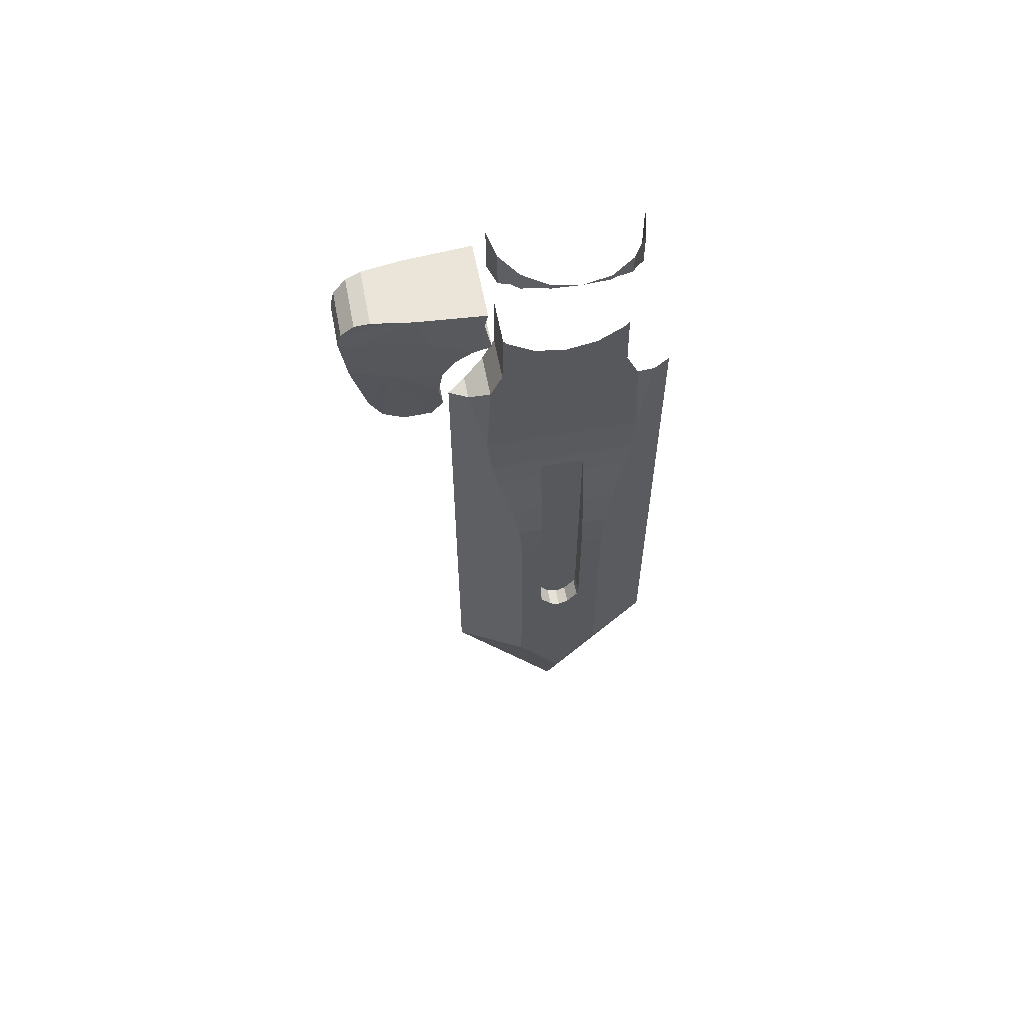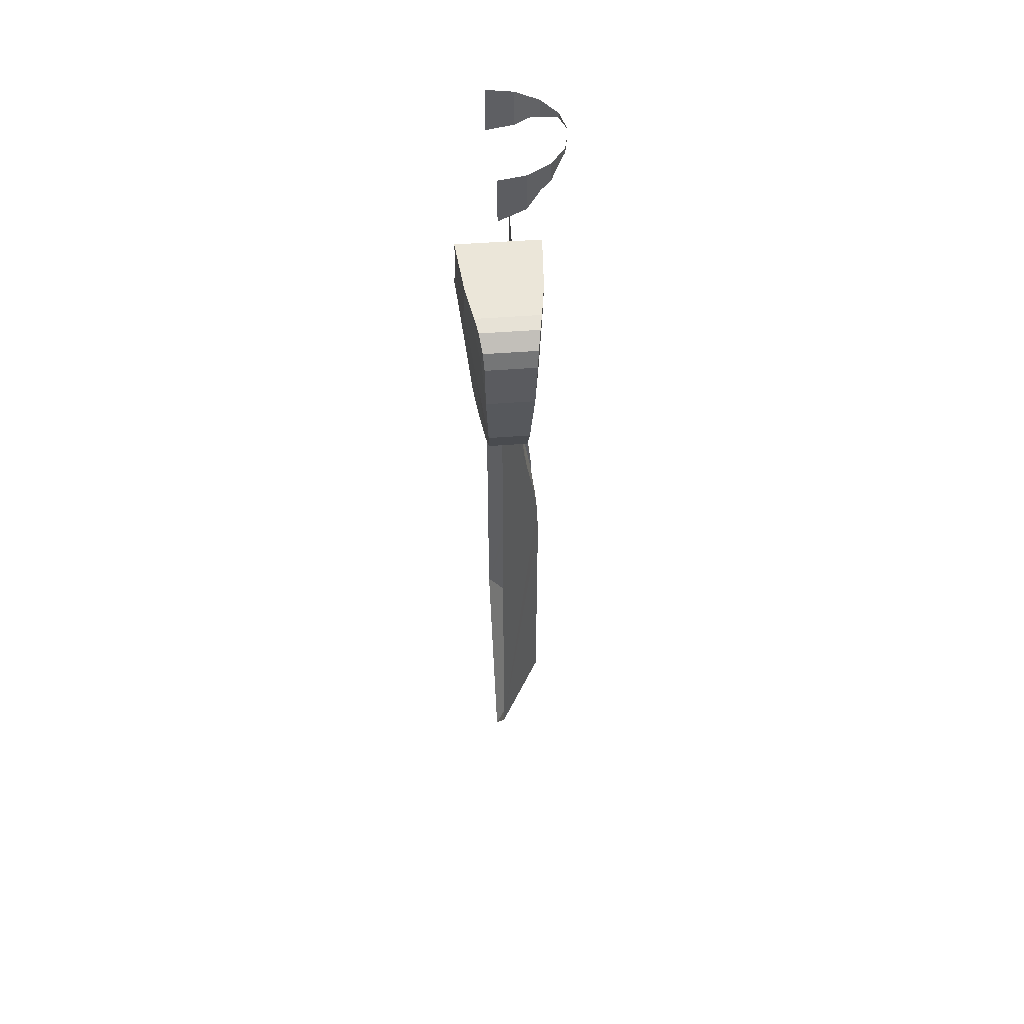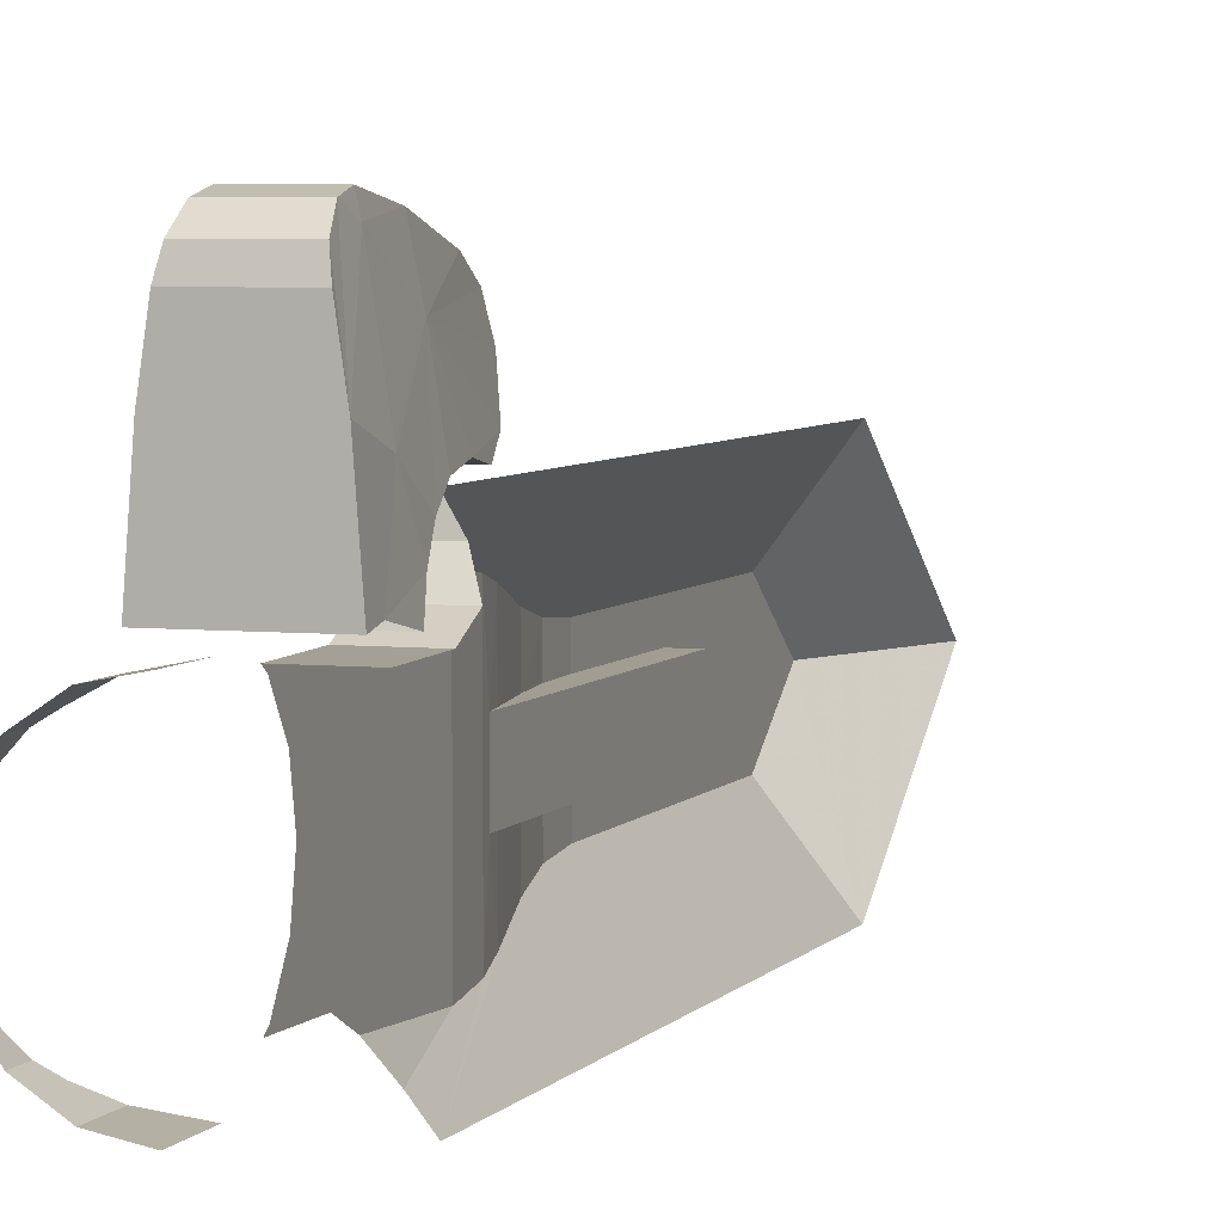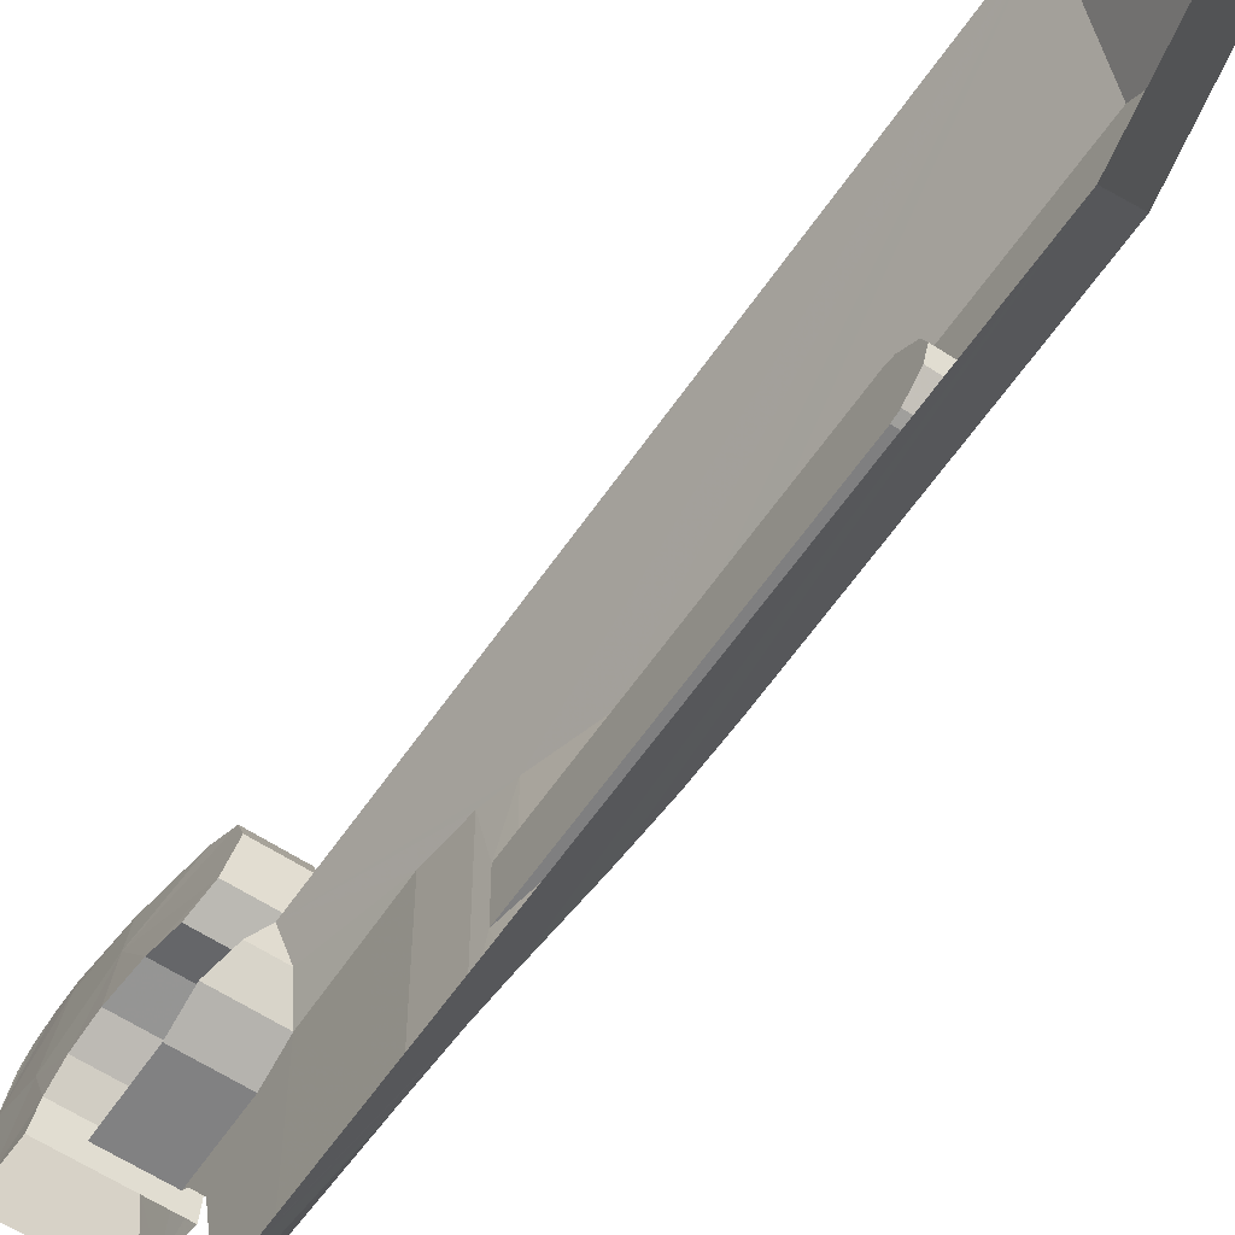
<metadata>
{"format":"obj","ext":"obj","renderer":"f3d","projection":"perspective","resolution":1024,"background":"white","views":[{"elev":59.5,"azim":79.2,"up":"+Y"},{"elev":47.3,"azim":-5.1,"up":"+Y"},{"elev":4.9,"azim":-161.3,"up":"+Z"},{"elev":-59.7,"azim":-34.0,"up":"+Z"}]}
</metadata>
<code>
v 0.0335 -0.919 0.2625
v -0.0335 -0.919 0.2625
v 0 -0.9295 0.3125
v 0.0625 -0.879 0.2055
v -0.0625 -0.879 0.2055
v -0.0335 -0.919 0.2625
v 0.0335 -0.919 0.2625
v 0.0625 -0.806 0.172
v -0.0625 -0.806 0.172
v -0.0625 -0.879 0.2055
v 0.0625 -0.879 0.2055
v 0.0625 -0.6435 0.1695
v -0.0625 -0.6435 0.1695
v -0.0625 -0.806 0.172
v 0.0625 -0.806 0.172
v 0.12 -1.562 -0.133
v 0.106 -1.453 -0.154
v 0.106 -1.453 -0.0625
v 0.12 -1.561 -0.0625
v 0.0815 -1.314 -0.1905
v 0.071 -1.242 -0.2065
v 0.075 -1.273 -0.0625
v 0.0815 -1.314 -0.0625
v 0.125 -1.67 -0.125
v 0.12 -1.562 -0.133
v 0.12 -1.561 -0.0625
v 0.125 -1.67 -0.0625
v 0.106 -1.453 0.0625
v 0.106 -1.453 0.154
v 0.12 -1.562 0.133
v 0.12 -1.561 0.0625
v 0.075 -1.273 0.0625
v 0.071 -1.242 0.2065
v 0.0815 -1.314 0.1905
v 0.0815 -1.314 0.0625
v 0.12 -1.561 0.0625
v 0.12 -1.562 0.133
v 0.125 -1.67 0.125
v 0.125 -1.67 0.0625
v 0.125 -2.523 0
v 0 -2.85 0
v 0 -2.404 -0.3125
v 0.125 -2.345 -0.125
v 0.125 -1.67 -0.125
v 0 -2.404 -0.3125
v 0.12 -1.562 -0.133
v 0.125 -1.67 -0.125
v 0.125 -2.345 -0.125
v 0 -2.404 -0.3125
v 0 -0.9295 -0.3125
v 0.0335 -0.919 -0.2625
v 0.0635 -1.133 -0.2175
v 0.071 -1.242 -0.2065
v 0.075 -1.996 -0.0625
v 0.075 -1.996 0.0625
v 0.075 -2.015 0.058
v 0.075 -2.015 -0.058
v 0.071 -1.242 -0.2065
v 0.071 -1.242 0.2065
v 0.075 -1.273 0.0625
v 0.075 -1.273 -0.0625
v 0.125 -2.345 -0.125
v 0.125 -2.055 -0.028
v 0.125 -2.067 0
v 0.125 -2.523 0
v 0.0625 -0.879 0.2055
v 0.0635 -1.133 0.2175
v 0.0635 -1.133 -0.2175
v 0.0625 -0.879 -0.2055
v 0.0625 -0.806 0.172
v 0.0625 -0.879 0.2055
v 0.0625 -0.879 -0.2055
v 0.0625 -0.806 -0.172
v 0.075 -2.015 -0.058
v 0.075 -2.015 0.058
v 0.075 -2.055 0.028
v 0.075 -2.055 -0.028
v 0.075 -1.996 0.0625
v 0.075 -1.996 -0.0625
v 0.075 -1.273 -0.0625
v 0.075 -1.273 0.0625
v 0.106 -1.453 -0.154
v 0.0815 -1.314 -0.1905
v 0.0815 -1.314 -0.0625
v 0.106 -1.453 -0.0625
v 0.071 -1.242 -0.2065
v 0.0635 -1.133 -0.2175
v 0.0635 -1.133 0.2175
v 0.071 -1.242 0.2065
v 0.125 -2.345 -0.125
v 0.125 -2.015 -0.058
v 0.125 -2.055 -0.028
v 0.125 -2.345 -0.125
v 0.125 -1.996 -0.0625
v 0.125 -2.015 -0.058
v 0.125 -1.996 -0.0625
v 0.125 -2.345 -0.125
v 0.125 -1.67 -0.125
v 0.125 -1.67 -0.0625
v 0.0335 -0.919 -0.2625
v 0.0625 -0.879 -0.2055
v 0.0635 -1.133 -0.2175
v 0 -2.404 -0.3125
v 0.0815 -1.314 -0.1905
v 0.106 -1.453 -0.154
v 0.12 -1.562 -0.133
v 0 -0.9295 -0.3125
v 0.0815 -1.314 -0.1905
v 0 -2.404 -0.3125
v 0.071 -1.242 -0.2065
v 0.0815 -1.314 -0.1905
v 0 -0.9295 -0.3125
v 0.0625 -0.725 0
v 0.0625 -0.806 0.172
v 0.0625 -0.806 -0.172
v 0.0625 -0.708 -0.086
v 0 -2.404 0.3125
v 0 -2.85 0
v 0.125 -2.523 0
v 0.125 -2.345 0.125
v 0 -2.404 0.3125
v 0.125 -1.67 0.125
v 0.12 -1.562 0.133
v 0.125 -2.345 0.125
v 0.125 -1.67 0.125
v 0 -2.404 0.3125
v 0.0635 -1.133 0.2175
v 0.0335 -0.919 0.2625
v 0 -0.9295 0.3125
v 0.071 -1.242 0.2065
v 0.0815 -1.314 0.1905
v 0 -0.9295 0.3125
v 0 -2.404 0.3125
v 0.106 -1.453 0.154
v 0.125 -2.067 0
v 0.125 -2.055 0.028
v 0.125 -2.345 0.125
v 0.125 -2.523 0
v 0.075 -2.055 -0.028
v 0.075 -2.055 0.028
v 0.075 -2.067 0
v 0.0815 -1.314 0.0625
v 0.0815 -1.314 0.1905
v 0.106 -1.453 0.154
v 0.106 -1.453 0.0625
v 0.125 -2.015 0.058
v 0.125 -2.345 0.125
v 0.125 -2.055 0.028
v 0.125 -1.996 0.0625
v 0.125 -2.345 0.125
v 0.125 -2.015 0.058
v 0.125 -1.67 0.125
v 0.125 -2.345 0.125
v 0.125 -1.996 0.0625
v 0.125 -1.67 0.0625
v 0.0625 -0.879 0.2055
v 0.0335 -0.919 0.2625
v 0.0635 -1.133 0.2175
v 0.106 -1.453 0.154
v 0 -2.404 0.3125
v 0.12 -1.562 0.133
v 0 -0.9295 0.3125
v 0.0815 -1.314 0.1905
v 0.071 -1.242 0.2065
v 0.12 -1.561 -0.0625
v 0.106 -1.453 -0.0625
v 0.0815 -1.314 -0.0625
v 0.125 -1.67 -0.0625
v 0.075 -2.055 0.028
v 0.125 -2.055 0.028
v 0.125 -2.067 0
v 0.075 -2.067 0
v 0.075 -2.067 0
v 0.125 -2.067 0
v 0.125 -2.055 -0.028
v 0.075 -2.055 -0.028
v 0.075 -2.055 -0.028
v 0.125 -2.055 -0.028
v 0.125 -2.015 -0.058
v 0.075 -2.015 -0.058
v 0.125 -1.996 -0.0625
v 0.075 -1.996 -0.0625
v 0.075 -2.015 -0.058
v 0.125 -2.015 -0.058
v 0.125 -1.67 -0.0625
v 0.0815 -1.314 -0.0625
v 0.075 -1.273 -0.0625
v 0.075 -1.996 -0.0625
v 0.075 -1.996 -0.0625
v 0.125 -1.996 -0.0625
v 0.125 -1.67 -0.0625
v 0.0815 -1.314 0.0625
v 0.106 -1.453 0.0625
v 0.12 -1.561 0.0625
v 0.125 -1.67 0.0625
v 0.075 -2.015 0.058
v 0.125 -2.015 0.058
v 0.125 -2.055 0.028
v 0.075 -2.055 0.028
v 0.125 -2.015 0.058
v 0.075 -2.015 0.058
v 0.075 -1.996 0.0625
v 0.125 -1.996 0.0625
v 0.075 -1.273 0.0625
v 0.0815 -1.314 0.0625
v 0.125 -1.67 0.0625
v 0.075 -1.996 0.0625
v 0.125 -1.67 0.0625
v 0.125 -1.996 0.0625
v 0.075 -1.996 0.0625
v 0.0625 -0.806 -0.172
v 0.0625 -0.6435 -0.1695
v 0.0625 -0.659 -0.159
v 0.0625 -0.708 -0.086
v 0.0625 -0.806 -0.172
v 0.0625 -0.659 -0.159
v 0.0625 -0.659 0.159
v 0.0625 -0.6435 0.1695
v 0.0625 -0.806 0.172
v 0.0625 -0.659 0.159
v 0.0625 -0.806 0.172
v 0.0625 -0.708 0.086
v 0.0625 -0.806 0.172
v 0.0625 -0.725 0
v 0.0625 -0.708 0.086
v 0.1155 -0.5861 0.2079
v 0.1125 -0.5 0.225
v 0.1105 -0.6075 0.2595
v 0.102 -0.5565 0.3645
v 0.1105 -0.6075 0.2595
v 0.1125 -0.5 0.225
v 0.0995 -0.4555 0.4
v -0.1105 -0.6075 0.2595
v -0.1125 -0.5 0.225
v -0.1155 -0.5861 0.2079
v -0.1125 -0.5 0.225
v -0.1105 -0.6075 0.2595
v -0.102 -0.5565 0.3645
v -0.0995 -0.4555 0.4
v -0.1155 -0.5861 0.2079
v 0.1155 -0.5861 0.2079
v 0.1105 -0.6075 0.2595
v -0.1105 -0.6075 0.2595
v -0.0995 -0.4555 0.4
v -0.0835 -0.4555 0.5095
v 0.0835 -0.4555 0.5095
v 0.0995 -0.4555 0.4
v 0.066 -0.55 0.5965
v 0.069 -0.5045 0.5855
v -0.069 -0.5045 0.5855
v -0.066 -0.55 0.5965
v -0.097 -0.7025 0.337
v -0.1045 -0.6455 0.3045
v 0.1045 -0.6455 0.3045
v 0.097 -0.7025 0.337
v -0.078 -0.693 0.4785
v -0.0695 -0.9105 0.3695
v -0.056 -0.9335 0.4445
v -0.051 -0.9075 0.502
v 0.054 -0.843 0.5365
v 0.0625 -0.6815 0.5775
v -0.0625 -0.6815 0.5775
v -0.054 -0.843 0.5365
v -0.097 -0.7025 0.337
v -0.088 -0.783 0.3495
v -0.078 -0.693 0.4785
v -0.076 -0.4675 0.5505
v -0.069 -0.5045 0.5855
v 0.069 -0.5045 0.5855
v 0.076 -0.4675 0.5505
v 0.097 -0.7025 0.337
v 0.088 -0.783 0.3495
v -0.088 -0.783 0.3495
v -0.097 -0.7025 0.337
v -0.054 -0.843 0.5365
v -0.078 -0.693 0.4785
v -0.051 -0.9075 0.502
v -0.078 -0.693 0.4785
v -0.072 -0.554 0.5645
v -0.102 -0.5565 0.3645
v -0.1045 -0.6455 0.3045
v -0.1105 -0.6075 0.2595
v 0.1105 -0.6075 0.2595
v 0.1045 -0.6455 0.3045
v -0.0835 -0.4555 0.5095
v -0.076 -0.4675 0.5505
v 0.076 -0.4675 0.5505
v 0.0835 -0.4555 0.5095
v -0.0995 -0.4555 0.4
v -0.069 -0.5045 0.5855
v -0.076 -0.4675 0.5505
v -0.072 -0.554 0.5645
v -0.0625 -0.6815 0.5775
v -0.066 -0.55 0.5965
v -0.078 -0.693 0.4785
v -0.0625 -0.6815 0.5775
v -0.072 -0.554 0.5645
v -0.069 -0.5045 0.5855
v -0.072 -0.554 0.5645
v -0.066 -0.55 0.5965
v -0.102 -0.5565 0.3645
v -0.1105 -0.6075 0.2595
v -0.1045 -0.6455 0.3045
v -0.0835 -0.4555 0.5095
v -0.0995 -0.4555 0.4
v -0.076 -0.4675 0.5505
v -0.072 -0.554 0.5645
v -0.0995 -0.4555 0.4
v -0.102 -0.5565 0.3645
v -0.054 -0.843 0.5365
v -0.051 -0.9075 0.502
v 0.051 -0.9075 0.502
v 0.054 -0.843 0.5365
v -0.0695 -0.9105 0.3695
v -0.078 -0.693 0.4785
v -0.088 -0.783 0.3495
v -0.081 -0.8535 0.3385
v -0.0625 -0.6815 0.5775
v -0.078 -0.693 0.4785
v -0.054 -0.843 0.5365
v -0.069 -0.5045 0.5855
v -0.0995 -0.4555 0.4
v -0.072 -0.554 0.5645
v -0.078 -0.693 0.4785
v -0.102 -0.5565 0.3645
v -0.1045 -0.6455 0.3045
v -0.097 -0.7025 0.337
v 0.056 -0.9335 0.4445
v 0.0695 -0.9105 0.3695
v 0.078 -0.693 0.4785
v 0.051 -0.9075 0.502
v 0.088 -0.783 0.3495
v 0.078 -0.693 0.4785
v 0.0695 -0.9105 0.3695
v 0.081 -0.8535 0.3385
v 0.0625 -0.6815 0.5775
v 0.072 -0.554 0.5645
v 0.066 -0.55 0.5965
v 0.078 -0.693 0.4785
v 0.072 -0.554 0.5645
v 0.0625 -0.6815 0.5775
v 0.069 -0.5045 0.5855
v 0.072 -0.554 0.5645
v 0.0995 -0.4555 0.4
v 0.0995 -0.4555 0.4
v 0.072 -0.554 0.5645
v 0.102 -0.5565 0.3645
v 0.078 -0.693 0.4785
v 0.097 -0.7025 0.337
v 0.1045 -0.6455 0.3045
v 0.102 -0.5565 0.3645
v 0.081 -0.8535 0.3385
v 0.0695 -0.9105 0.3695
v -0.0695 -0.9105 0.3695
v -0.081 -0.8535 0.3385
v -0.051 -0.9075 0.502
v -0.056 -0.9335 0.4445
v 0.056 -0.9335 0.4445
v 0.051 -0.9075 0.502
v 0.0995 -0.4555 0.4
v 0.0835 -0.4555 0.5095
v 0.076 -0.4675 0.5505
v -0.056 -0.9335 0.4445
v -0.0695 -0.9105 0.3695
v 0.0695 -0.9105 0.3695
v 0.056 -0.9335 0.4445
v 0.088 -0.783 0.3495
v 0.081 -0.8535 0.3385
v -0.081 -0.8535 0.3385
v -0.088 -0.783 0.3495
v 0.088 -0.783 0.3495
v 0.097 -0.7025 0.337
v 0.078 -0.693 0.4785
v 0.072 -0.554 0.5645
v 0.078 -0.693 0.4785
v 0.102 -0.5565 0.3645
v -0.066 -0.55 0.5965
v -0.0625 -0.6815 0.5775
v 0.0625 -0.6815 0.5775
v 0.066 -0.55 0.5965
v -0.0995 -0.4555 0.4
v -0.1133 -0.4555 0.2162
v -0.1125 -0.5 0.225
v 0.1133 -0.4555 0.2162
v 0.0995 -0.4555 0.4
v 0.1125 -0.5 0.225
v 0.078 -0.693 0.4785
v 0.0625 -0.6815 0.5775
v 0.054 -0.843 0.5365
v 0.0995 -0.4555 0.4
v -0.1105 -0.4555 0.2162
v -0.1133 -0.4555 0.2162
v -0.0995 -0.4555 0.4
v 0.1133 -0.4555 0.2162
v -0.1105 -0.4555 0.2162
v 0.0995 -0.4555 0.4
v 0.072 -0.554 0.5645
v 0.069 -0.5045 0.5855
v 0.066 -0.55 0.5965
v 0.069 -0.5045 0.5855
v 0.0995 -0.4555 0.4
v 0.076 -0.4675 0.5505
v 0.1105 -0.6075 0.2595
v 0.102 -0.5565 0.3645
v 0.1045 -0.6455 0.3045
v 0.078 -0.693 0.4785
v 0.054 -0.843 0.5365
v 0.051 -0.9075 0.502
v 0.07655 -0.3794 0.1848
v 0.07655 -0.275 0.1848
v 0 -0.275 0.2
v 0 -0.4021 0.2
v 0 -0.275 -0.2
v 0.07655 -0.275 -0.1848
v 0.07655 -0.3794 -0.1848
v 0 -0.4021 -0.2
v 0.1414 -0.275 0.1414
v 0.07655 -0.275 0.1848
v 0.07655 -0.3794 0.1848
v 0.1149 -0.3409 0.1591
v 0.1149 -0.3409 0.1591
v 0.1414 -0.3291 0.1414
v 0.1414 -0.275 0.1414
v 0.1414 -0.275 -0.1414
v 0.1414 -0.3291 -0.1414
v 0.1149 -0.3409 -0.1591
v 0.1149 -0.3409 -0.1591
v 0.07655 -0.3794 -0.1848
v 0.07655 -0.275 -0.1848
v 0.1414 -0.275 -0.1414
v 0.1784 -0.2921 -0.0861
v 0.1414 -0.3291 -0.1414
v 0.1414 -0.275 -0.1414
v 0.1848 -0.275 -0.07655
v 0.1784 -0.2921 0.0861
v 0.1848 -0.2902 0.07655
v 0.1848 -0.275 0.07655
v 0.1848 -0.275 -0.07655
v 0.1848 -0.2902 -0.07655
v 0.1784 -0.2921 -0.0861
v 0.1784 -0.2921 0.0861
v 0.1848 -0.275 0.07655
v 0.1414 -0.275 0.1414
v 0.1414 -0.3291 0.1414
v 0.1848 -0.275 0.07655
v 0.1848 -0.2902 0.07655
v 0.2 -0.275 0
v 0.2 -0.275 0
v 0.1848 -0.2902 -0.07655
v 0.1848 -0.275 -0.07655
g mesh7424839
f 1 2 3
f 4 5 6
f 6 7 4
f 8 9 10
f 10 11 8
f 12 13 14
f 14 15 12
f 16 17 18
f 18 19 16
f 20 21 22
f 22 23 20
f 24 25 26
f 26 27 24
f 28 29 30
f 30 31 28
f 32 33 34
f 34 35 32
f 36 37 38
f 38 39 36
f 40 41 42
f 42 43 40
f 44 45 46
f 47 48 49
f 50 51 52
f 52 53 50
f 54 55 56
f 56 57 54
f 58 59 60
f 60 61 58
f 62 63 64
f 64 65 62
f 66 67 68
f 68 69 66
f 70 71 72
f 72 73 70
f 74 75 76
f 76 77 74
g mesh7424840
f 78 79 80
f 80 81 78
f 82 83 84
f 84 85 82
f 86 87 88
f 88 89 86
f 90 91 92
f 93 94 95
f 96 97 98
f 98 99 96
f 100 101 102
f 103 104 105
f 105 106 103
f 107 108 109
f 110 111 112
f 113 114 115
f 115 116 113
f 117 118 119
f 119 120 117
f 121 122 123
f 124 125 126
f 127 128 129
f 129 130 127
f 131 132 133
f 133 134 131
f 135 136 137
f 137 138 135
f 139 140 141
f 142 143 144
f 144 145 142
f 146 147 148
f 149 150 151
f 152 153 154
f 154 155 152
f 156 157 158
f 159 160 161
f 162 163 164
f 165 166 167
f 167 168 165
g mesh7424842
f 169 170 171
f 171 172 169
g mesh7424844
f 173 174 175
f 175 176 173
g mesh7424846
f 177 178 179
f 179 180 177
g mesh7424848
f 181 182 183
f 183 184 181
f 185 186 187
f 187 188 185
f 189 190 191
f 192 193 194
f 194 195 192
g mesh7424850
f 196 197 198
f 198 199 196
g mesh7424852
f 200 201 202
f 202 203 200
f 204 205 206
f 206 207 204
f 208 209 210
f 211 212 213
f 214 215 216
f 217 218 219
f 220 221 222
f 223 224 225
g mesh7424854
f 226 227 228
f 229 230 231
f 231 232 229
f 233 234 235
f 236 237 238
f 238 239 236
f 240 241 242
f 242 243 240
f 244 245 246
f 246 247 244
f 248 249 250
f 250 251 248
f 252 253 254
f 254 255 252
f 256 257 258
f 258 259 256
f 260 261 262
f 262 263 260
f 264 265 266
f 267 268 269
f 269 270 267
f 271 272 273
f 273 274 271
f 275 276 277
f 278 279 280
f 281 282 283
f 283 284 281
f 285 286 287
f 287 288 285
f 289 290 291
f 292 293 294
f 295 296 297
f 298 299 300
f 301 302 303
f 304 305 306
f 307 308 309
f 310 311 312
f 312 313 310
f 314 315 316
f 316 317 314
f 318 319 320
f 321 322 323
f 324 325 326
f 326 327 324
f 328 329 330
f 330 331 328
f 332 333 334
f 334 335 332
f 336 337 338
f 339 340 341
f 342 343 344
f 345 346 347
f 348 349 350
f 350 351 348
f 352 353 354
f 354 355 352
f 356 357 358
f 358 359 356
f 360 361 362
f 363 364 365
f 365 366 363
f 367 368 369
f 369 370 367
f 371 372 373
f 374 375 376
f 377 378 379
f 379 380 377
f 381 382 383
f 384 385 386
f 387 388 389
f 390 391 392
f 392 393 390
f 394 395 396
f 397 398 399
f 400 401 402
f 403 404 405
f 406 407 408
f 409 410 411
f 411 412 409
f 413 414 415
f 415 416 413
f 417 418 419
f 419 420 417
f 421 422 423
f 424 425 426
f 427 428 429
f 429 430 427
f 431 432 433
f 433 434 431
f 435 436 437
f 438 439 440
f 441 442 443
f 443 444 441
f 445 446 447
f 448 449 450

</code>
